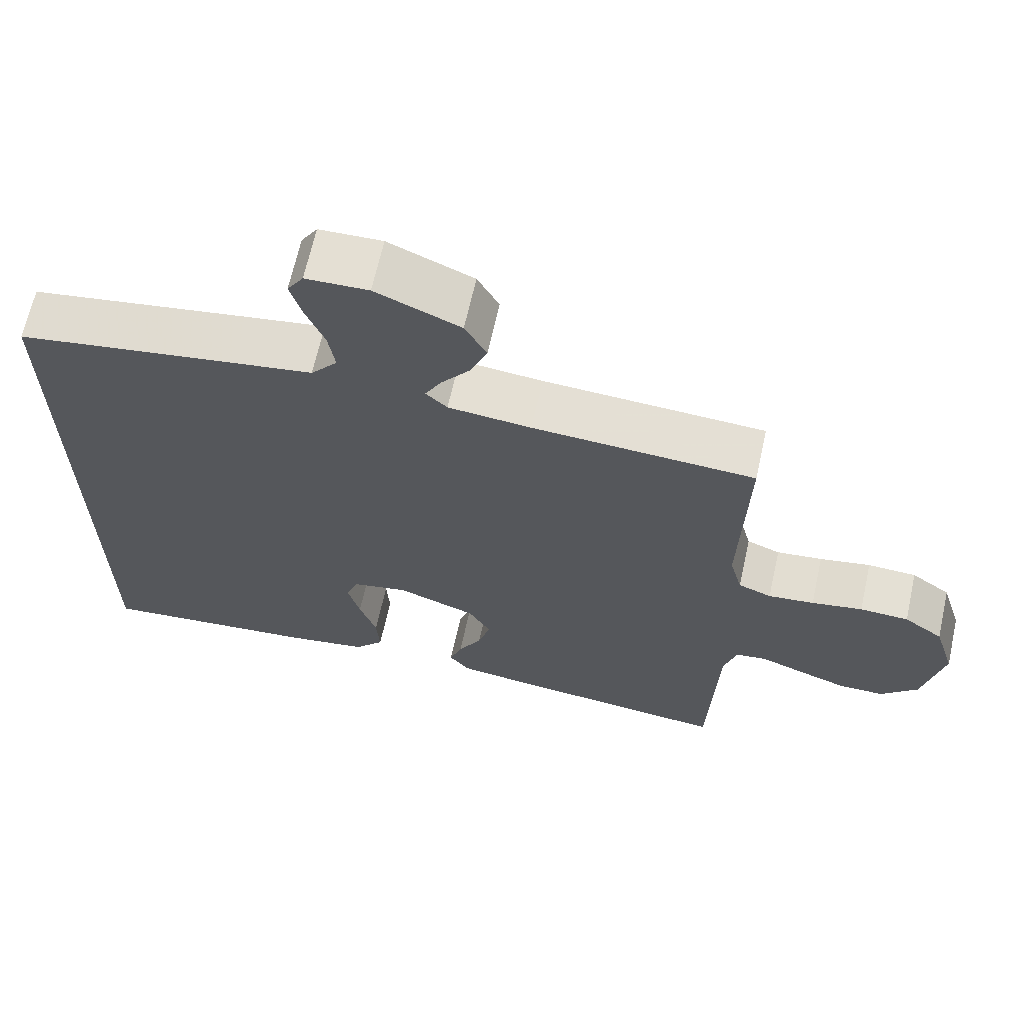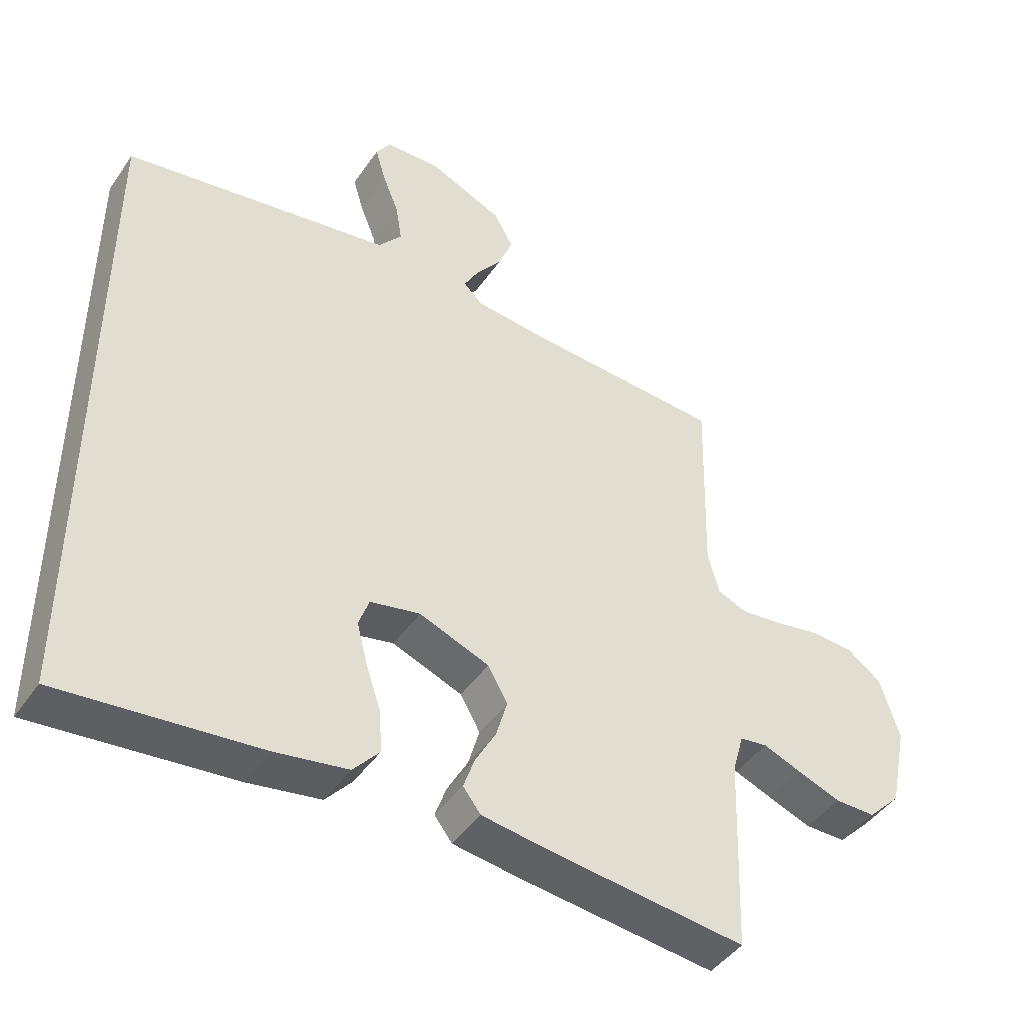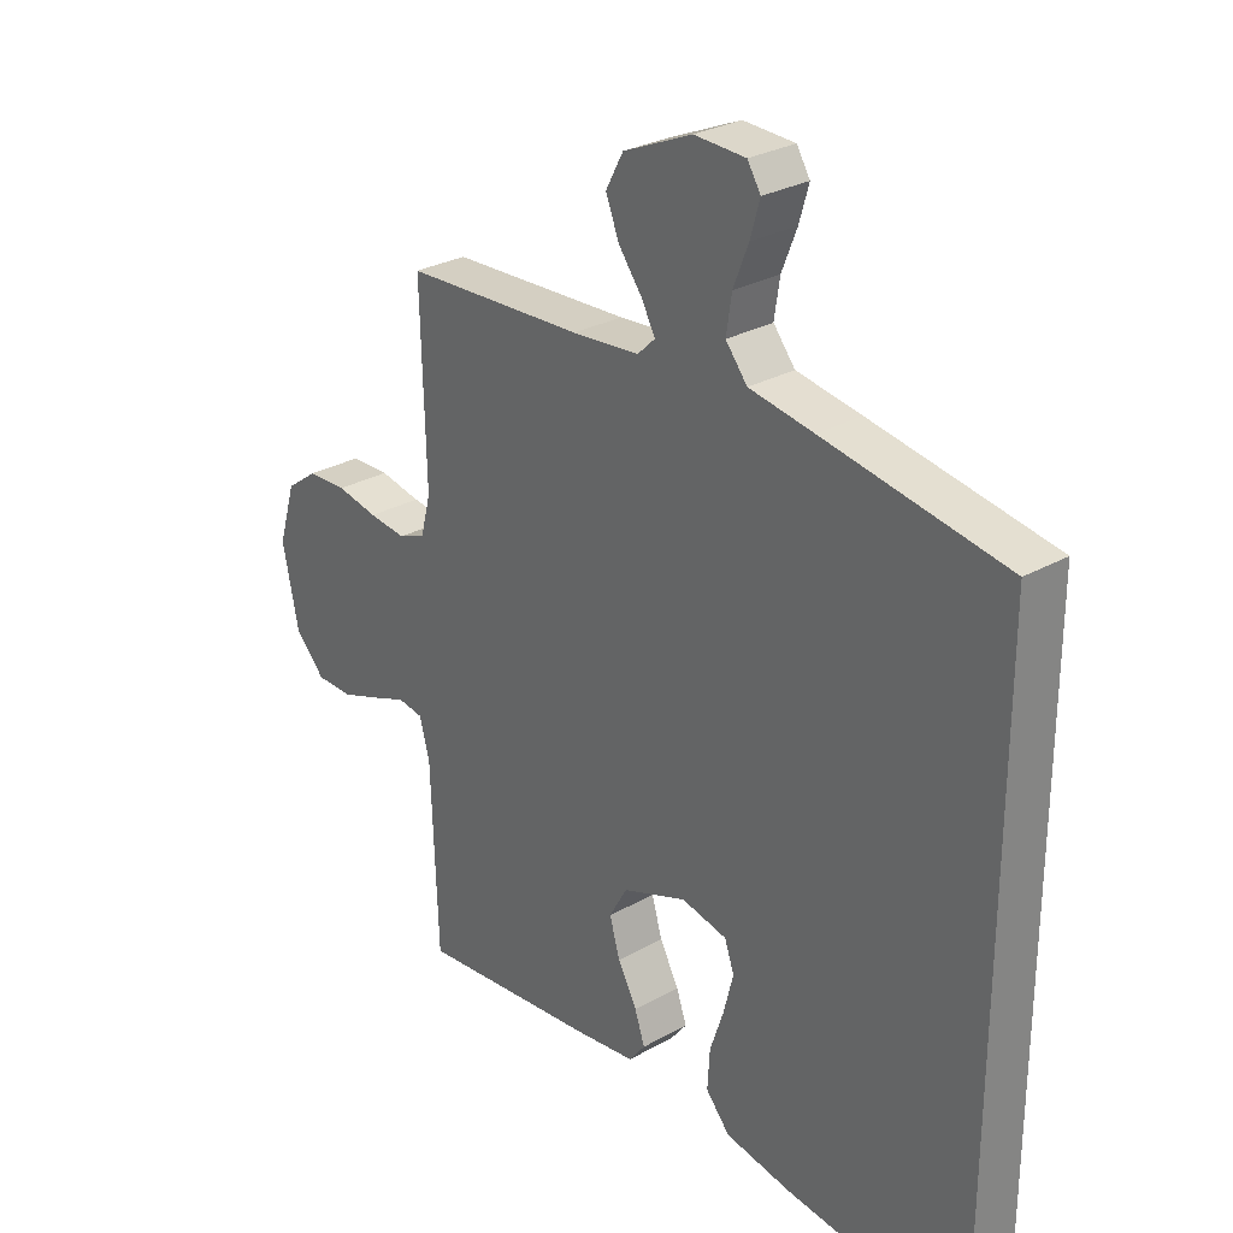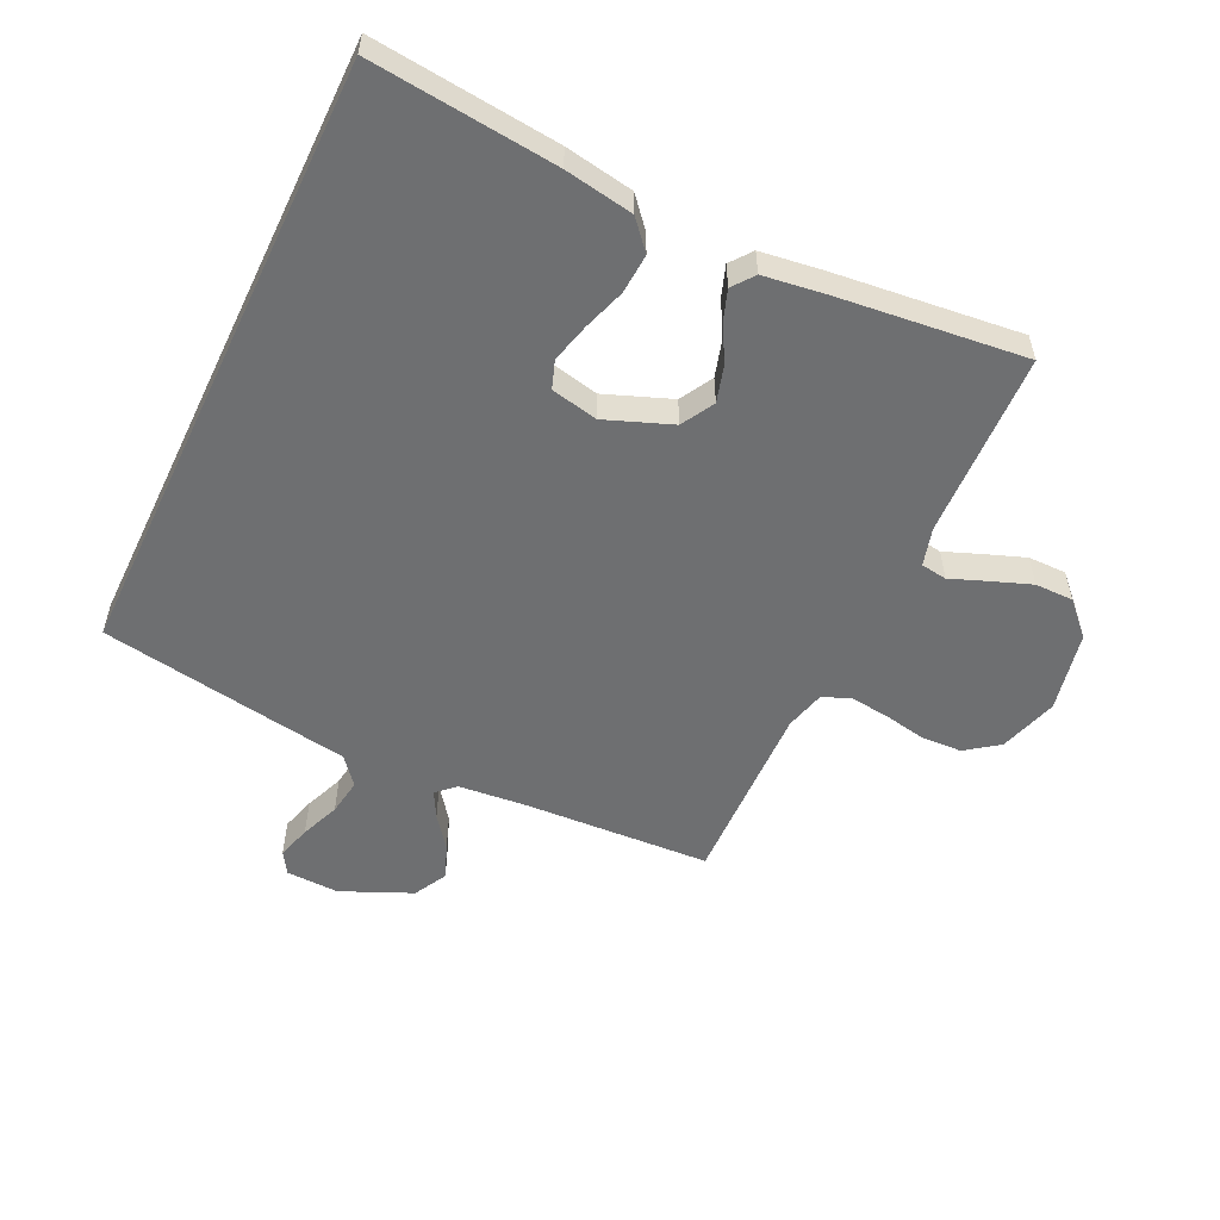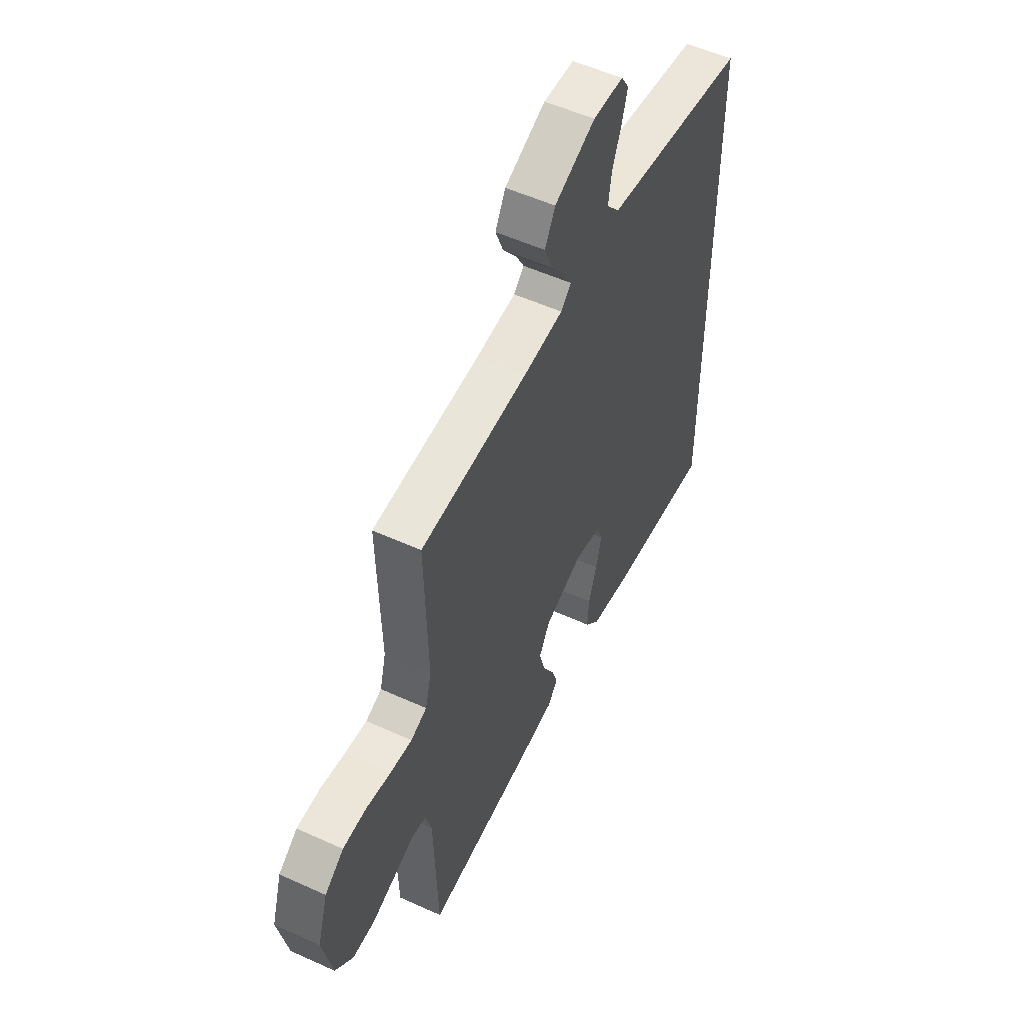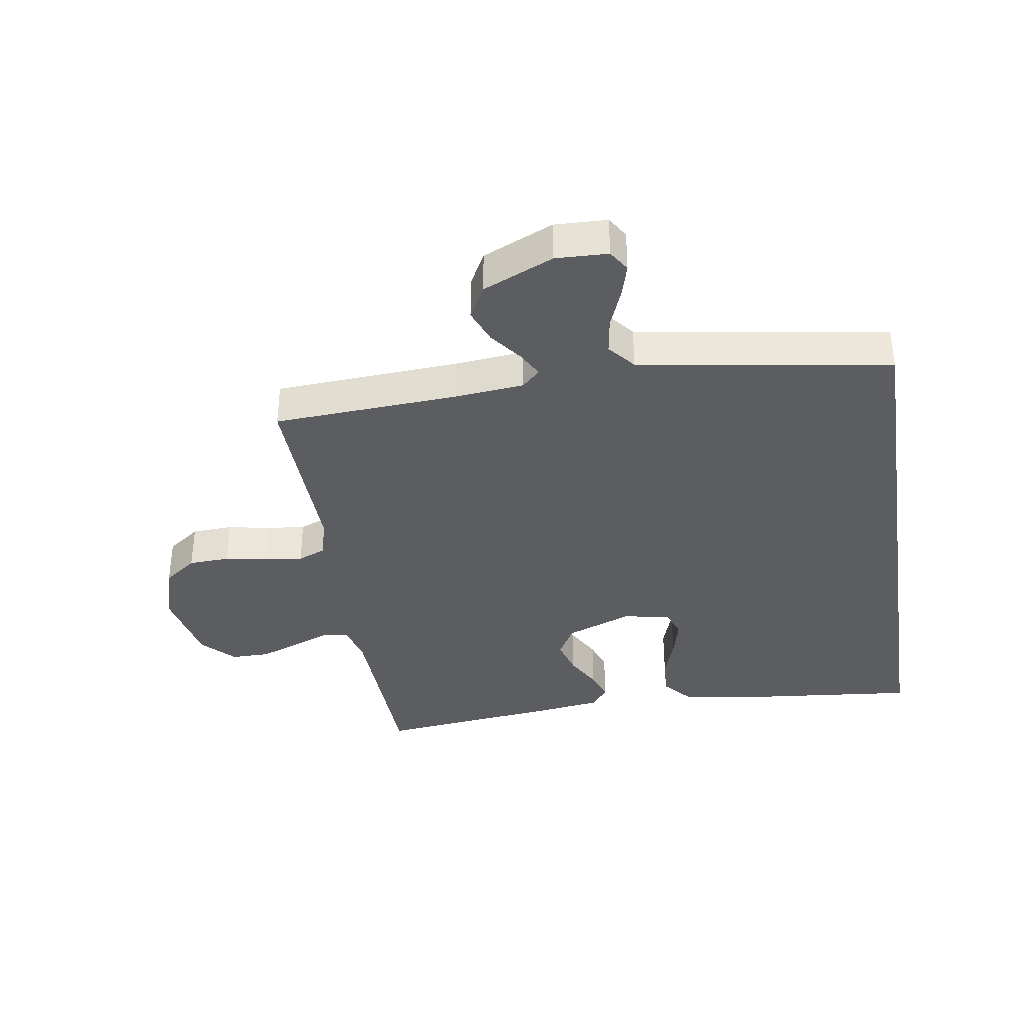
<metadata>
{"format":"obj","ext":"obj","renderer":"f3d","projection":"perspective","resolution":1024,"background":"white","views":[{"elev":66.3,"azim":-167.5,"up":"+Z"},{"elev":-44.7,"azim":147.7,"up":"+Z"},{"elev":28.6,"azim":49.9,"up":"+Z"},{"elev":-54.6,"azim":154.5,"up":"+Y"},{"elev":53.9,"azim":-64.1,"up":"+Z"},{"elev":-36.7,"azim":9.0,"up":"+Y"}]}
</metadata>
<code>
v 0.5 0.07 0.484
v 0.5 0.07 -0.511
v 0.2 0.07 -0.48
v 0.089 0.07 -0.461
v 0.049 0.07 -0.415
v 0.053 0.07 -0.351
v 0.076 0.07 -0.282
v 0.092 0.07 -0.219
v 0.076 0.07 -0.174
v 0 0.07 -0.158
v -0.107 0.07 -0.199
v -0.137 0.07 -0.252
v -0.12 0.07 -0.311
v -0.088 0.07 -0.369
v -0.071 0.07 -0.418
v -0.098 0.07 -0.453
v -0.2 0.07 -0.467
v -0.5 0.07 -0.5
v -0.511 0.07 -0.2
v -0.528 0.07 -0.139
v -0.57 0.07 -0.133
v -0.629 0.07 -0.156
v -0.694 0.07 -0.18
v -0.756 0.07 -0.18
v -0.806 0.07 -0.129
v -0.833 0.07 0
v -0.804 0.07 0.095
v -0.751 0.07 0.134
v -0.685 0.07 0.137
v -0.616 0.07 0.124
v -0.554 0.07 0.117
v -0.509 0.07 0.135
v -0.492 0.07 0.2
v -0.5 0.07 0.5
v -0.2 0.07 0.517
v -0.088 0.07 0.528
v -0.059 0.07 0.556
v -0.082 0.07 0.598
v -0.121 0.07 0.649
v -0.143 0.07 0.705
v -0.114 0.07 0.759
v 0 0.07 0.809
v 0.085 0.07 0.806
v 0.107 0.07 0.771
v 0.091 0.07 0.716
v 0.066 0.07 0.653
v 0.057 0.07 0.594
v 0.093 0.07 0.55
v 0.2 0.07 0.533
v 0.5 0 0.484
v 0.5 0 -0.511
v 0.2 0 -0.48
v 0.089 0 -0.461
v 0.049 0 -0.415
v 0.053 0 -0.351
v 0.076 0 -0.282
v 0.092 0 -0.219
v 0.076 0 -0.174
v 0 0 -0.158
v -0.107 0 -0.199
v -0.137 0 -0.252
v -0.12 0 -0.311
v -0.088 0 -0.369
v -0.071 0 -0.418
v -0.098 0 -0.453
v -0.2 0 -0.467
v -0.5 0 -0.5
v -0.511 0 -0.2
v -0.528 0 -0.139
v -0.57 0 -0.133
v -0.629 0 -0.156
v -0.694 0 -0.18
v -0.756 0 -0.18
v -0.806 0 -0.129
v -0.833 0 0
v -0.804 0 0.095
v -0.751 0 0.134
v -0.685 0 0.137
v -0.616 0 0.124
v -0.554 0 0.117
v -0.509 0 0.135
v -0.492 0 0.2
v -0.5 0 0.5
v -0.2 0 0.517
v -0.088 0 0.528
v -0.059 0 0.556
v -0.082 0 0.598
v -0.121 0 0.649
v -0.143 0 0.705
v -0.114 0 0.759
v 0 0 0.809
v 0.085 0 0.806
v 0.107 0 0.771
v 0.091 0 0.716
v 0.066 0 0.653
v 0.057 0 0.594
v 0.093 0 0.55
v 0.2 0 0.533
f 1 2 3
f 49 1 3
f 48 49 3
f 47 48 3
f 44 45 46
f 43 44 46
f 42 43 46
f 41 42 46
f 40 41 46
f 39 40 46
f 38 39 46
f 37 38 46 47
f 36 37 47 3
f 33 34 35
f 32 33 35 36
f 28 29 30
f 27 28 30
f 26 27 30
f 25 26 30
f 24 25 30
f 23 24 30
f 22 23 30
f 21 22 30
f 20 21 30 31
f 19 20 31 32
f 18 19 32
f 17 18 32
f 16 17 32
f 15 16 32
f 14 15 32
f 13 14 32
f 5 6 7
f 4 5 7
f 3 4 7
f 3 7 8
f 36 3 8 9
f 12 13 32
f 11 12 32 36
f 10 11 36
f 9 10 36
f 52 51 50
f 52 50 98
f 52 98 97
f 52 97 96
f 95 94 93
f 95 93 92
f 95 92 91
f 95 91 90
f 95 90 89
f 95 89 88
f 95 88 87
f 96 95 87 86
f 52 96 86 85
f 84 83 82
f 85 84 82 81
f 79 78 77
f 79 77 76
f 79 76 75
f 79 75 74
f 79 74 73
f 79 73 72
f 79 72 71
f 79 71 70
f 80 79 70 69
f 81 80 69 68
f 81 68 67
f 81 67 66
f 81 66 65
f 81 65 64
f 81 64 63
f 81 63 62
f 56 55 54
f 56 54 53
f 56 53 52
f 57 56 52
f 58 57 52 85
f 81 62 61
f 85 81 61 60
f 85 60 59
f 85 59 58
f 1 50 51 2
f 2 51 52 3
f 3 52 53 4
f 4 53 54 5
f 5 54 55 6
f 6 55 56 7
f 7 56 57 8
f 8 57 58 9
f 9 58 59 10
f 10 59 60 11
f 11 60 61 12
f 12 61 62 13
f 13 62 63 14
f 14 63 64 15
f 15 64 65 16
f 16 65 66 17
f 17 66 67 18
f 18 67 68 19
f 19 68 69 20
f 20 69 70 21
f 21 70 71 22
f 22 71 72 23
f 23 72 73 24
f 24 73 74 25
f 25 74 75 26
f 26 75 76 27
f 27 76 77 28
f 28 77 78 29
f 29 78 79 30
f 30 79 80 31
f 31 80 81 32
f 32 81 82 33
f 33 82 83 34
f 34 83 84 35
f 35 84 85 36
f 36 85 86 37
f 37 86 87 38
f 38 87 88 39
f 39 88 89 40
f 40 89 90 41
f 41 90 91 42
f 42 91 92 43
f 43 92 93 44
f 44 93 94 45
f 45 94 95 46
f 46 95 96 47
f 47 96 97 48
f 48 97 98 49
f 49 98 50 1

</code>
